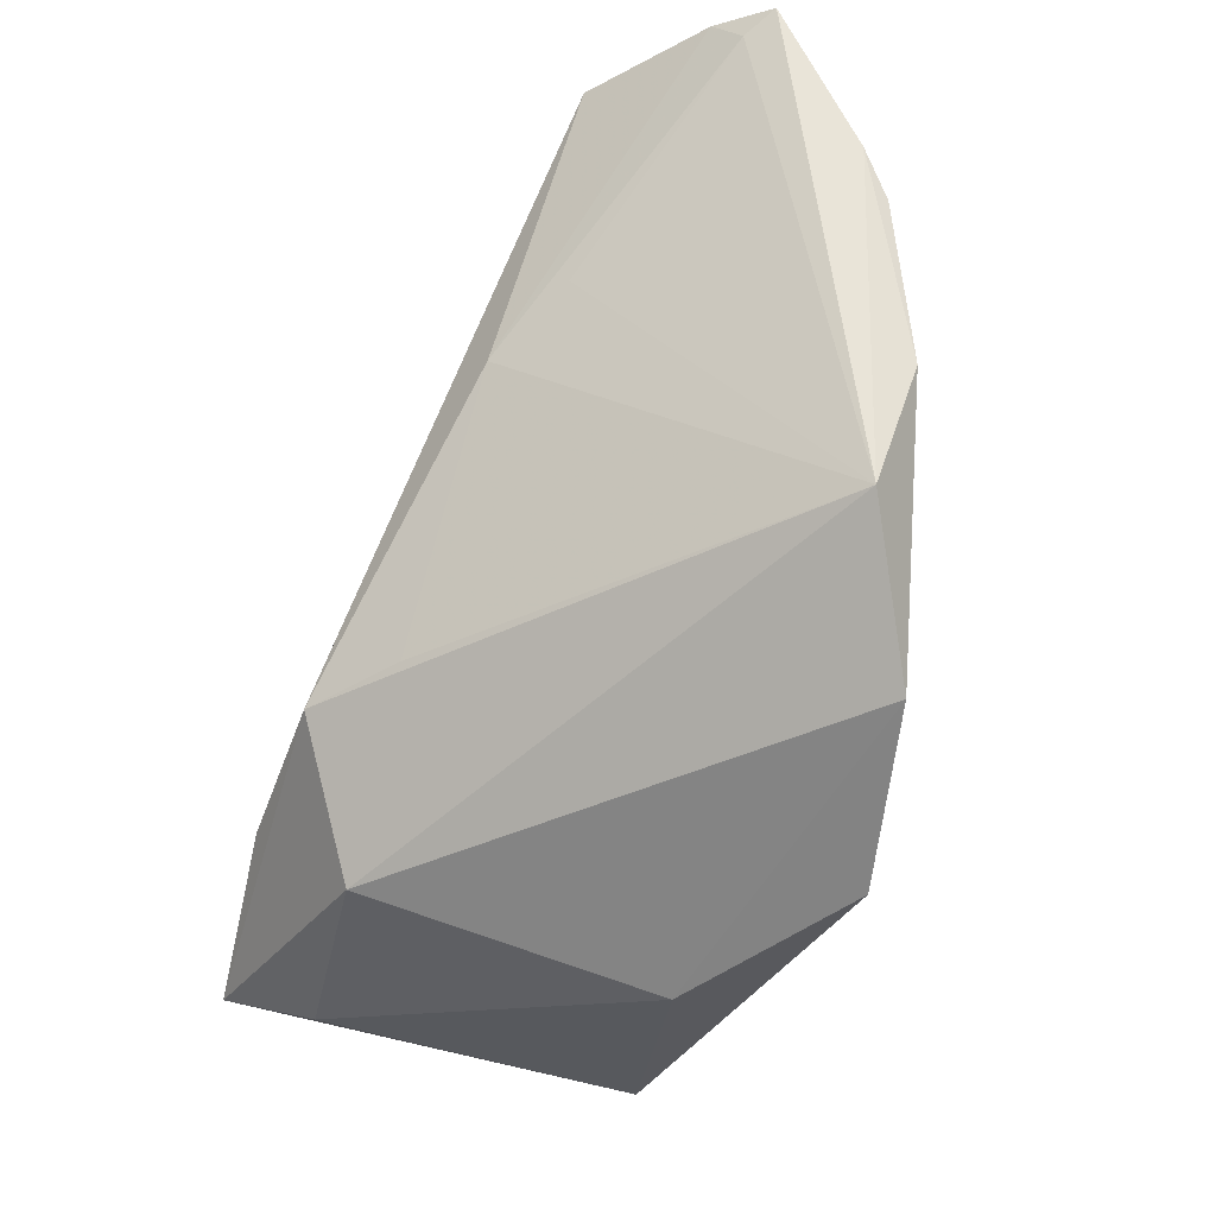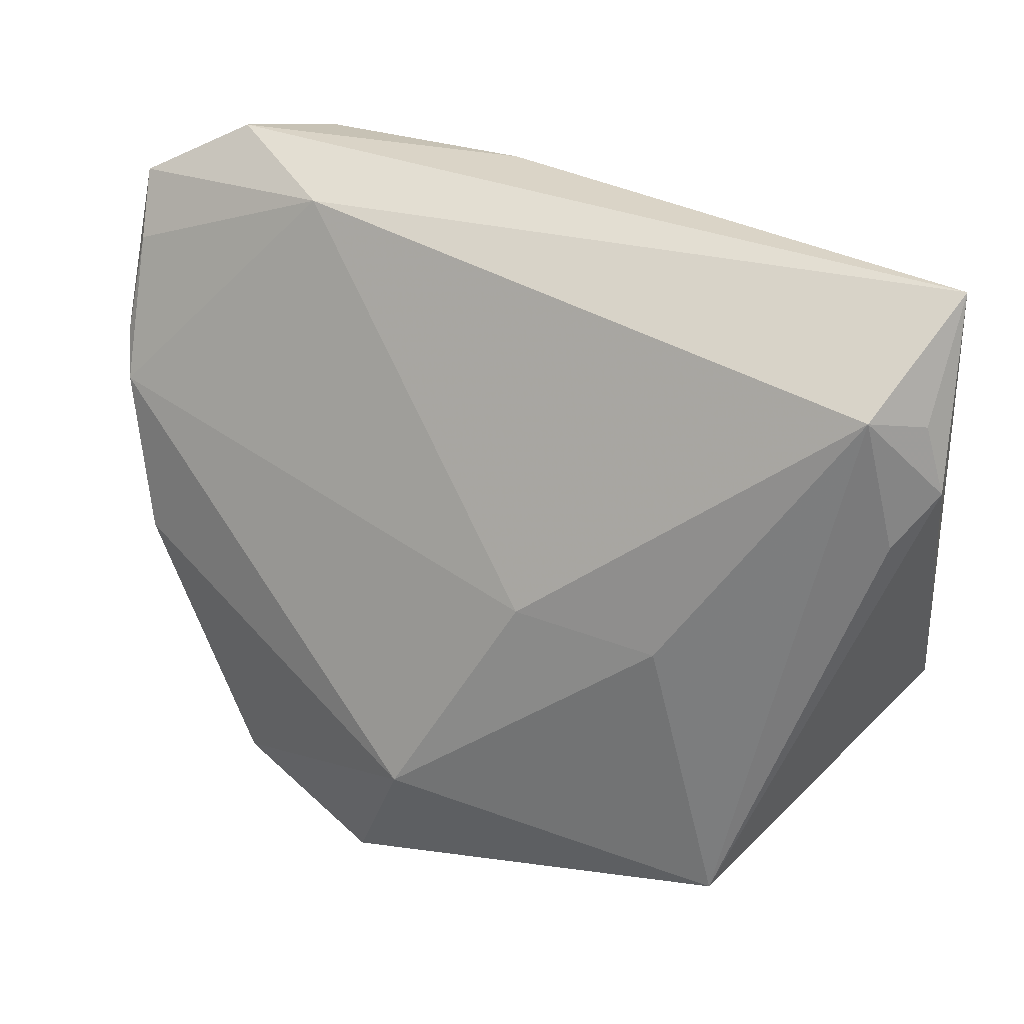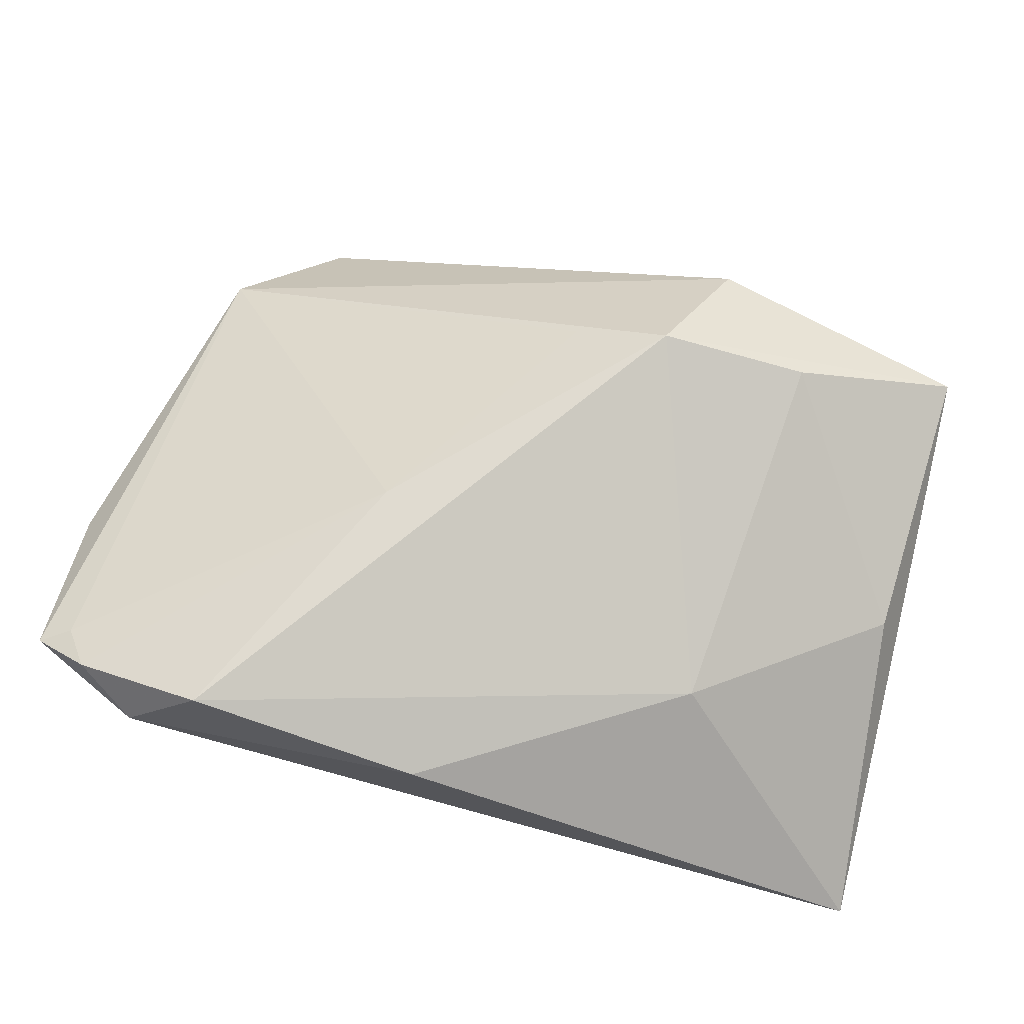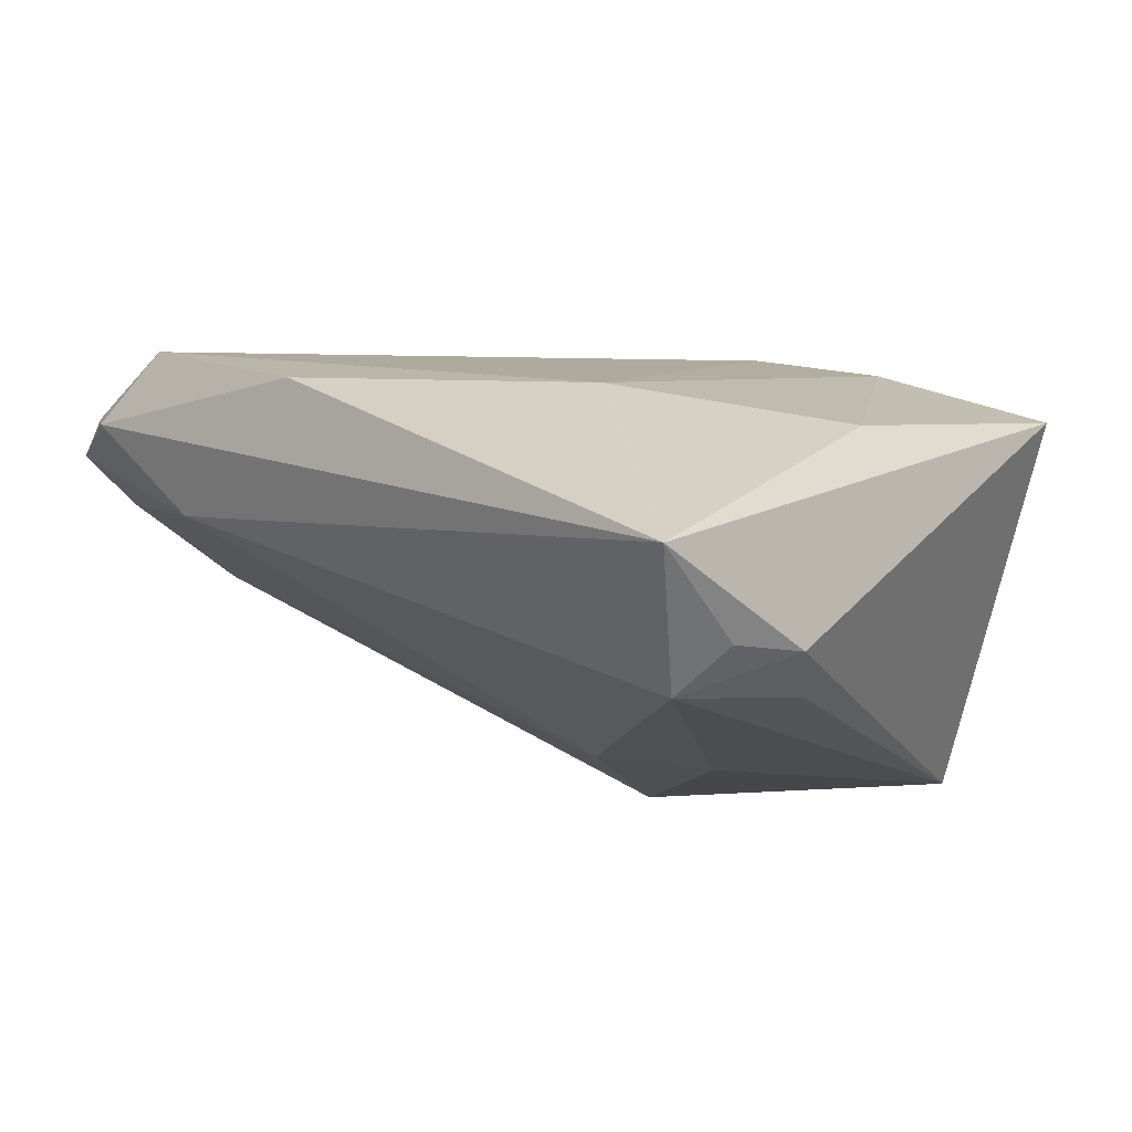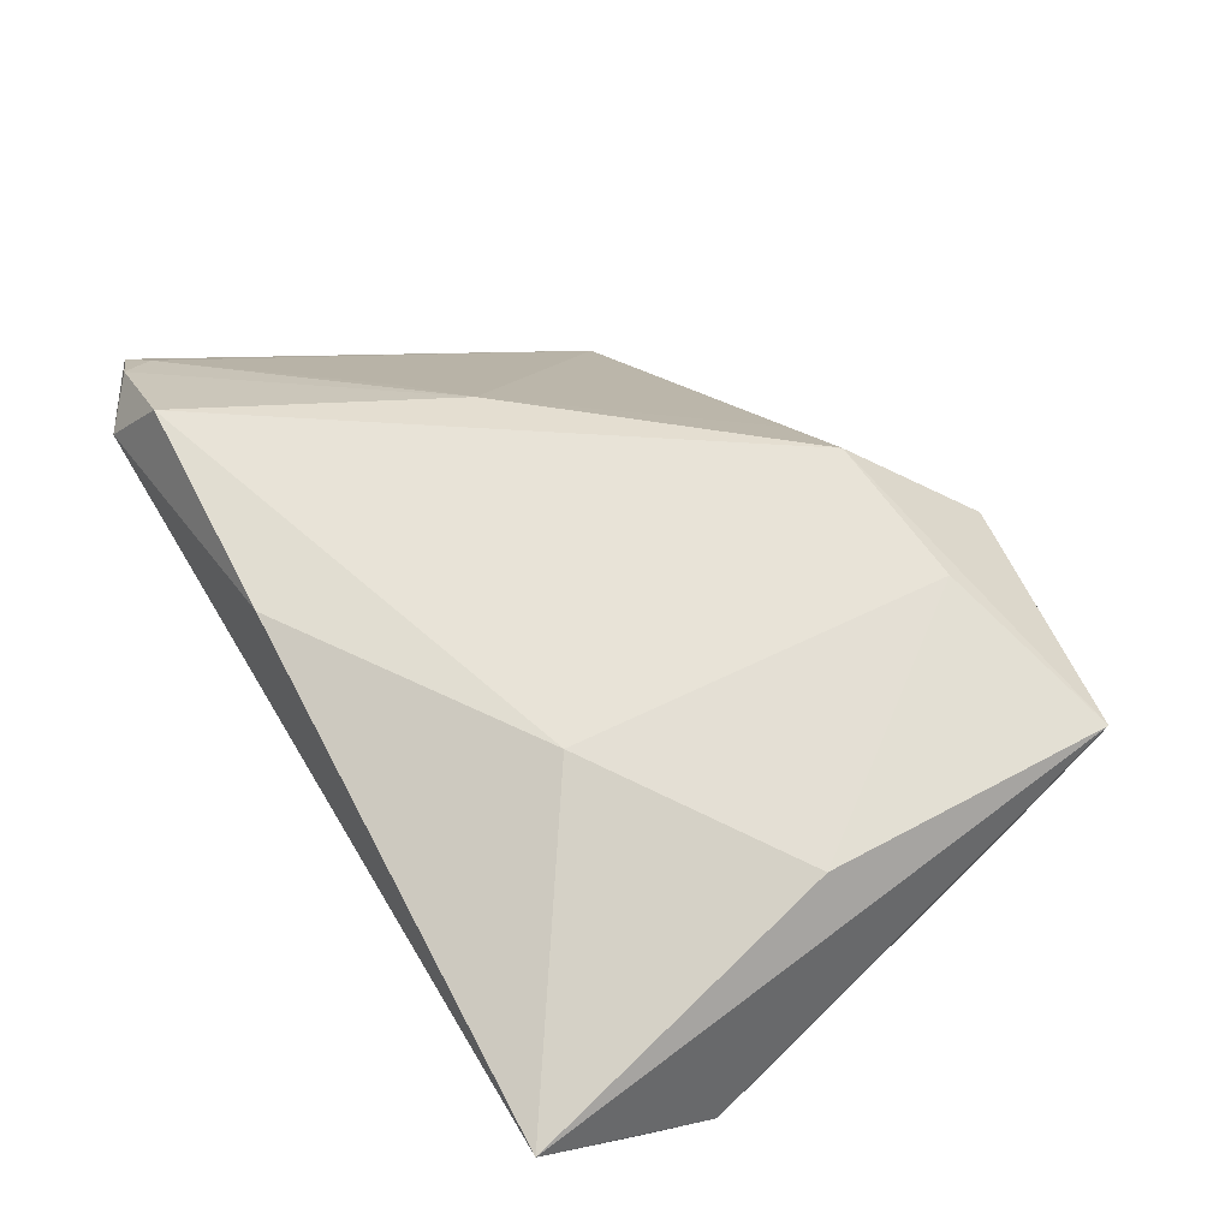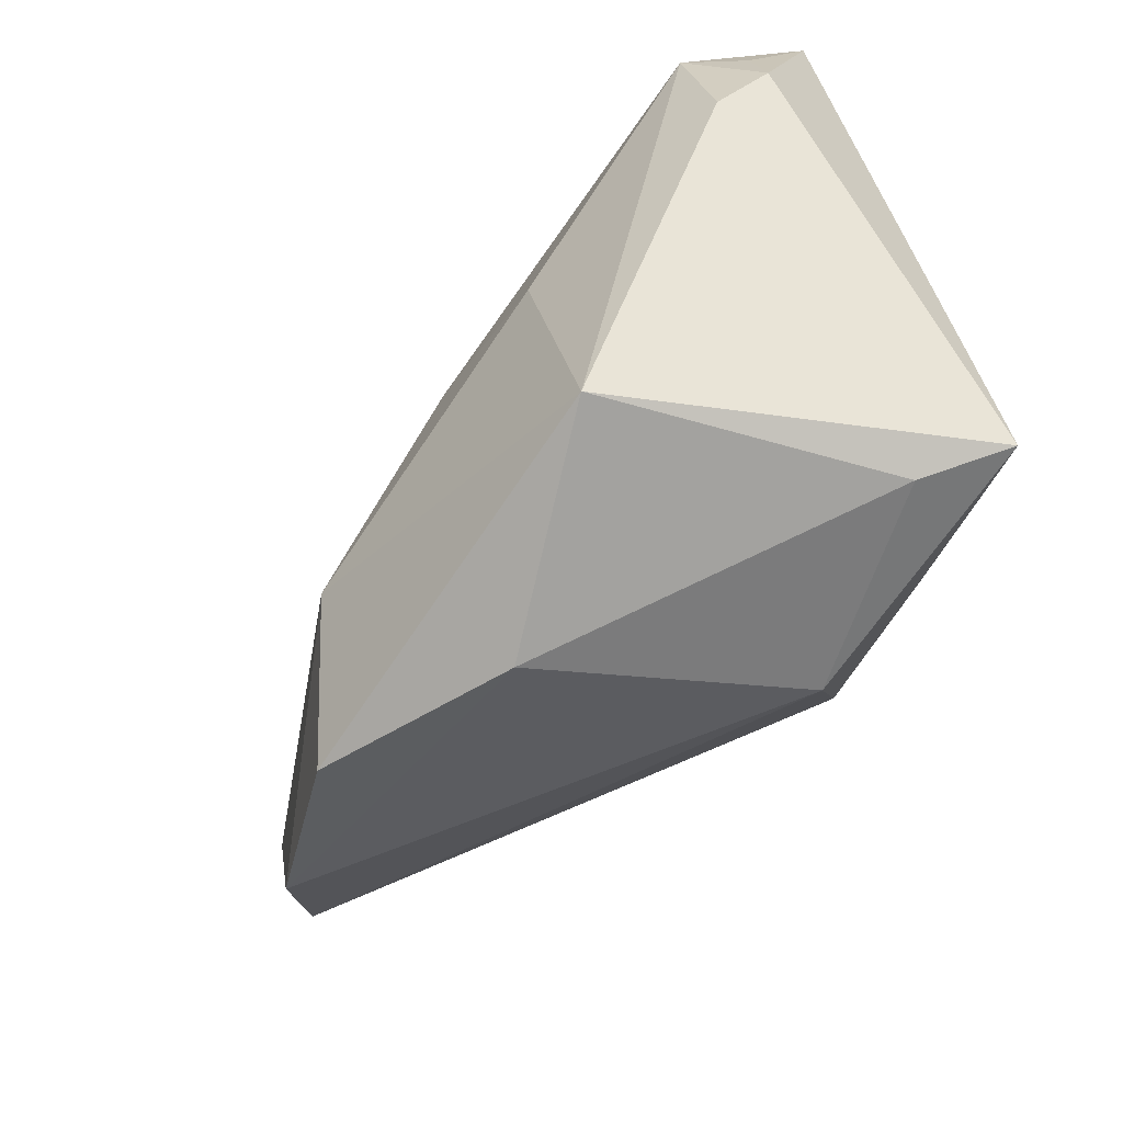
<metadata>
{"format":"obj","ext":"obj","renderer":"f3d","projection":"perspective","resolution":1024,"background":"white","views":[{"elev":-47.6,"azim":54.1,"up":"+Y"},{"elev":31.7,"azim":-166.1,"up":"+Y"},{"elev":70.9,"azim":-167.7,"up":"+Z"},{"elev":-10.2,"azim":-135.8,"up":"+Z"},{"elev":40.6,"azim":-121.7,"up":"+Z"},{"elev":-56.9,"azim":-132.8,"up":"+Y"}]}
</metadata>
<code>
v 0.01539 -0.02516 -0.02646
v 0.0003074 0.00109 -0.02391
v 0.04095 -0.03729 -0.008961
v 0.05965 0.02724 0.01194
v 0.00222 -0.01892 0.02296
v -0.02738 -0.01987 0.02211
v 0.03324 0.03823 0.004844
v -0.02503 -0.03425 -0.02646
v 0.02243 -0.04274 -0.01925
v -0.04736 0.02078 -0.01785
v -0.04498 0.02905 -0.01782
v -0.03877 0.03134 -0.02278
v -0.04244 0.01504 -0.02151
v -0.04476 0.006945 0.008293
v 0.02078 0.008897 0.02608
v 0.05328 0.03726 0.02051
v 0.04627 0.04198 0.01778
v -0.02164 0.02308 0.01426
v -0.001107 -0.04301 -0.01329
v -0.04736 0.04198 -0.009617
v -0.009324 -0.0189 0.02729
v -0.03886 -0.03041 0.006696
v 0.0563 0.03286 0.0187
v -0.01575 -0.03352 0.01688
v 0.0515 -0.0244 0.002184
v -0.04724 -0.02563 0.01388
v 0.01034 0.04136 0.01729
v -0.01682 -0.0006337 -0.02646
v 0.05635 -0.009322 -0.0004027
v 0.06003 0.0102 0.004349
v 0.03742 0.03982 0.02584
v 0.03134 0.01363 0.02314
v 0.06018 0.03467 0.01725
v 0.06097 0.01558 0.007839
f 10 8 26
f 3 25 24
f 19 8 9
f 19 3 24
f 9 3 19
f 9 8 1
f 2 30 1
f 1 3 9
f 23 25 33
f 10 26 20
f 18 27 20
f 33 25 34
f 34 4 33
f 30 4 34
f 24 26 22
f 22 19 24
f 22 26 8
f 8 19 22
f 13 8 10
f 10 12 13
f 13 12 8
f 8 12 28
f 28 1 8
f 28 12 2
f 2 1 28
f 29 1 30
f 3 1 29
f 25 3 29
f 29 34 25
f 30 34 29
f 32 15 25
f 25 23 32
f 32 23 15
f 31 27 18
f 11 12 10
f 10 20 11
f 11 20 12
f 18 20 14
f 14 20 26
f 14 6 18
f 26 6 14
f 12 20 7
f 33 4 7
f 2 12 7
f 7 30 2
f 7 4 30
f 25 15 5
f 15 23 16
f 16 31 15
f 16 23 33
f 18 6 21
f 21 31 18
f 15 31 21
f 21 5 15
f 21 26 24
f 21 6 26
f 24 25 21
f 25 5 21
f 17 20 27
f 17 7 20
f 27 31 17
f 31 16 17
f 33 7 17
f 17 16 33

</code>
